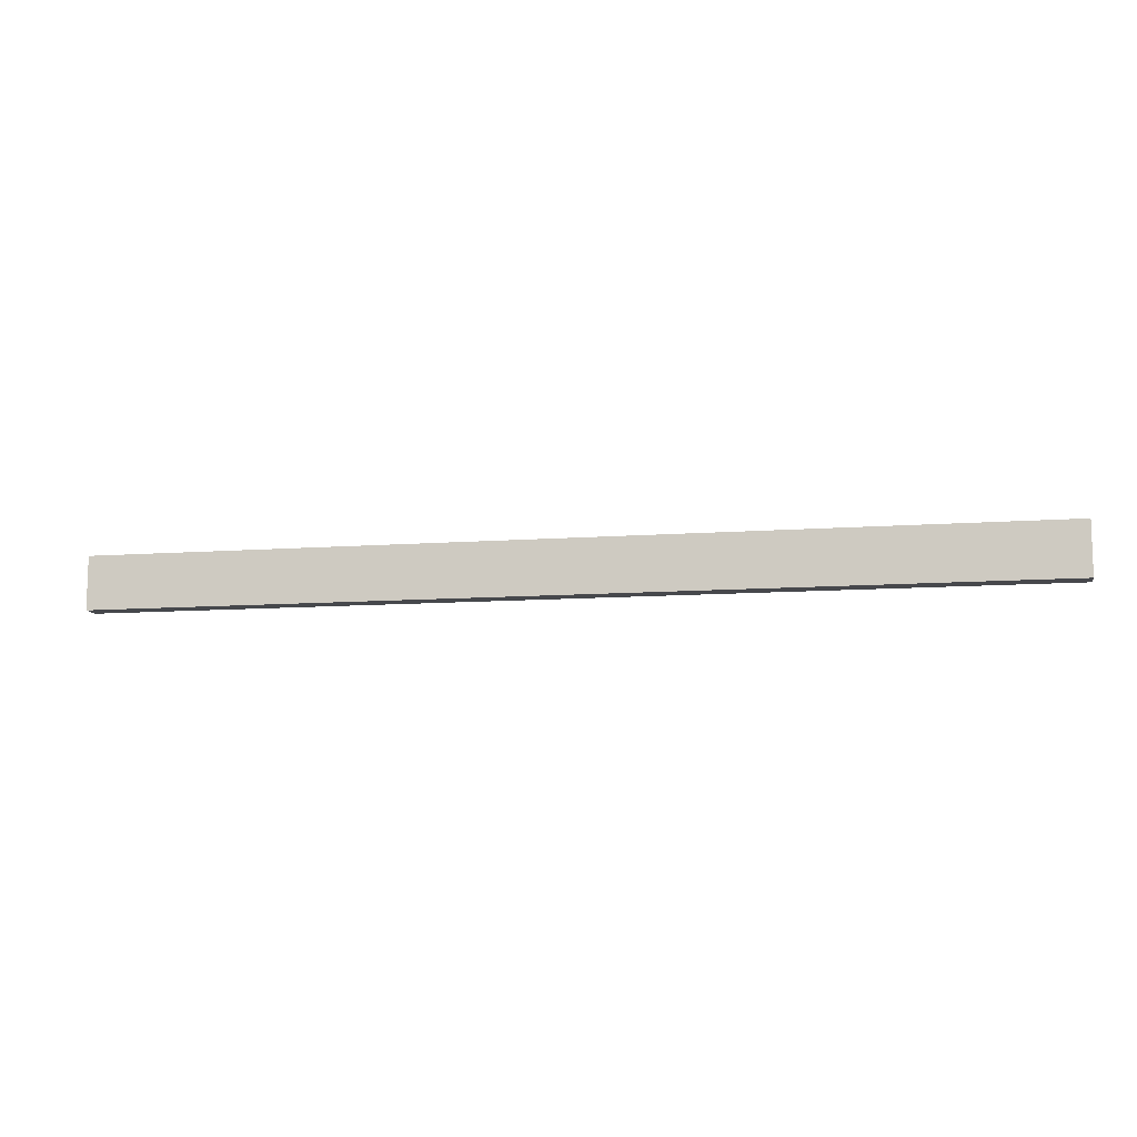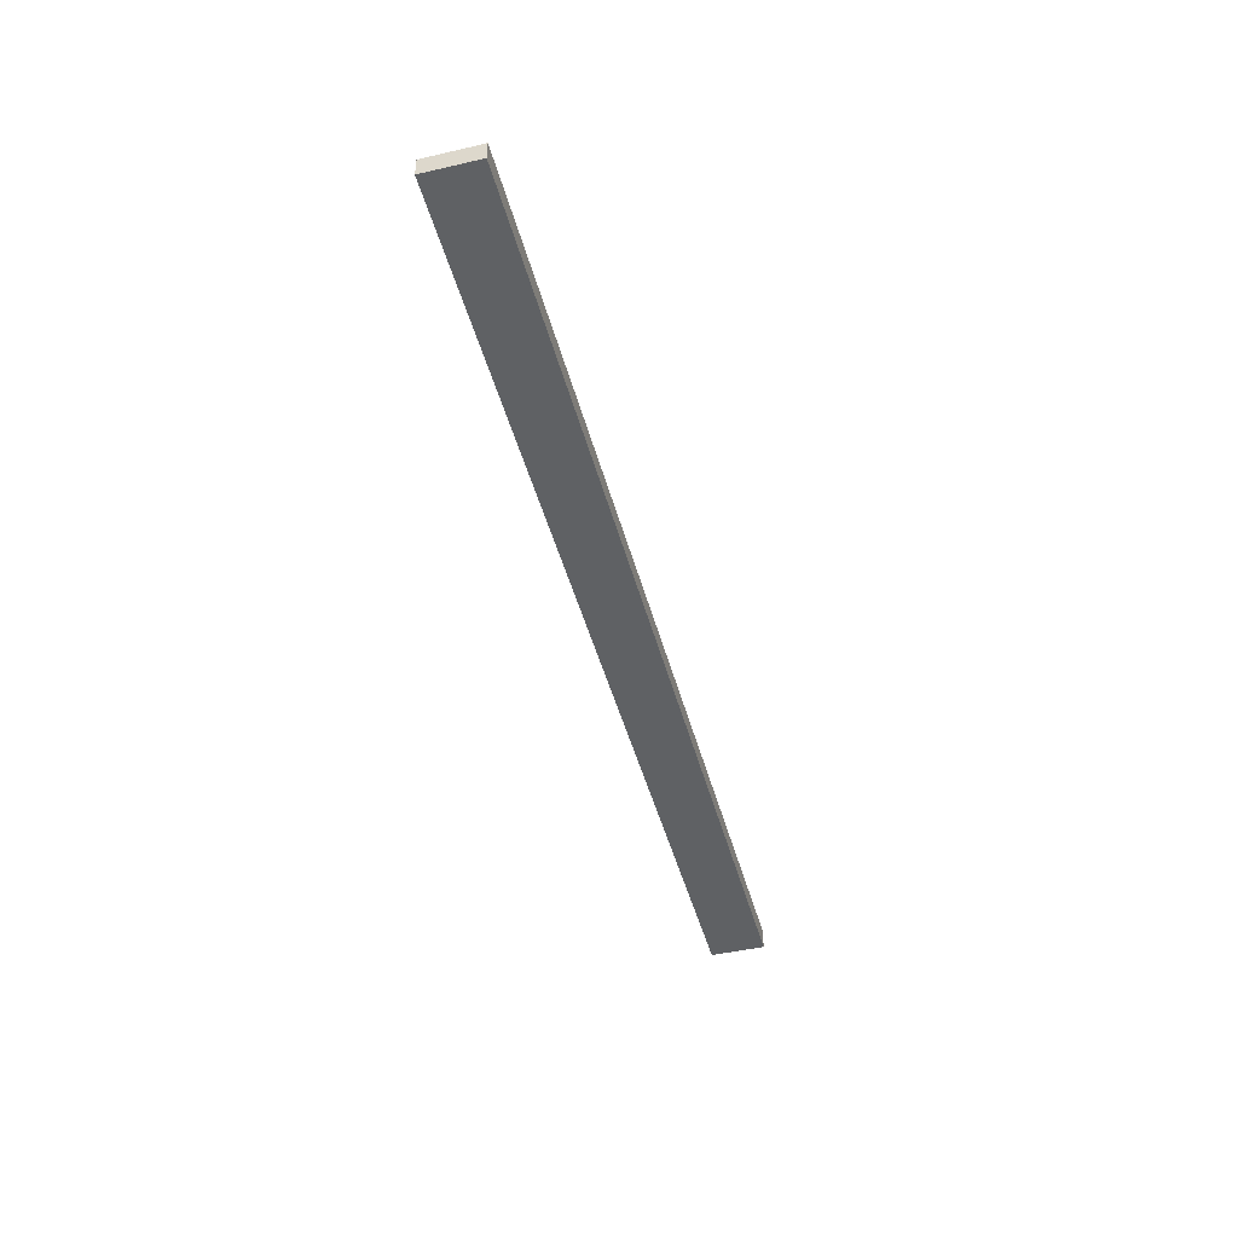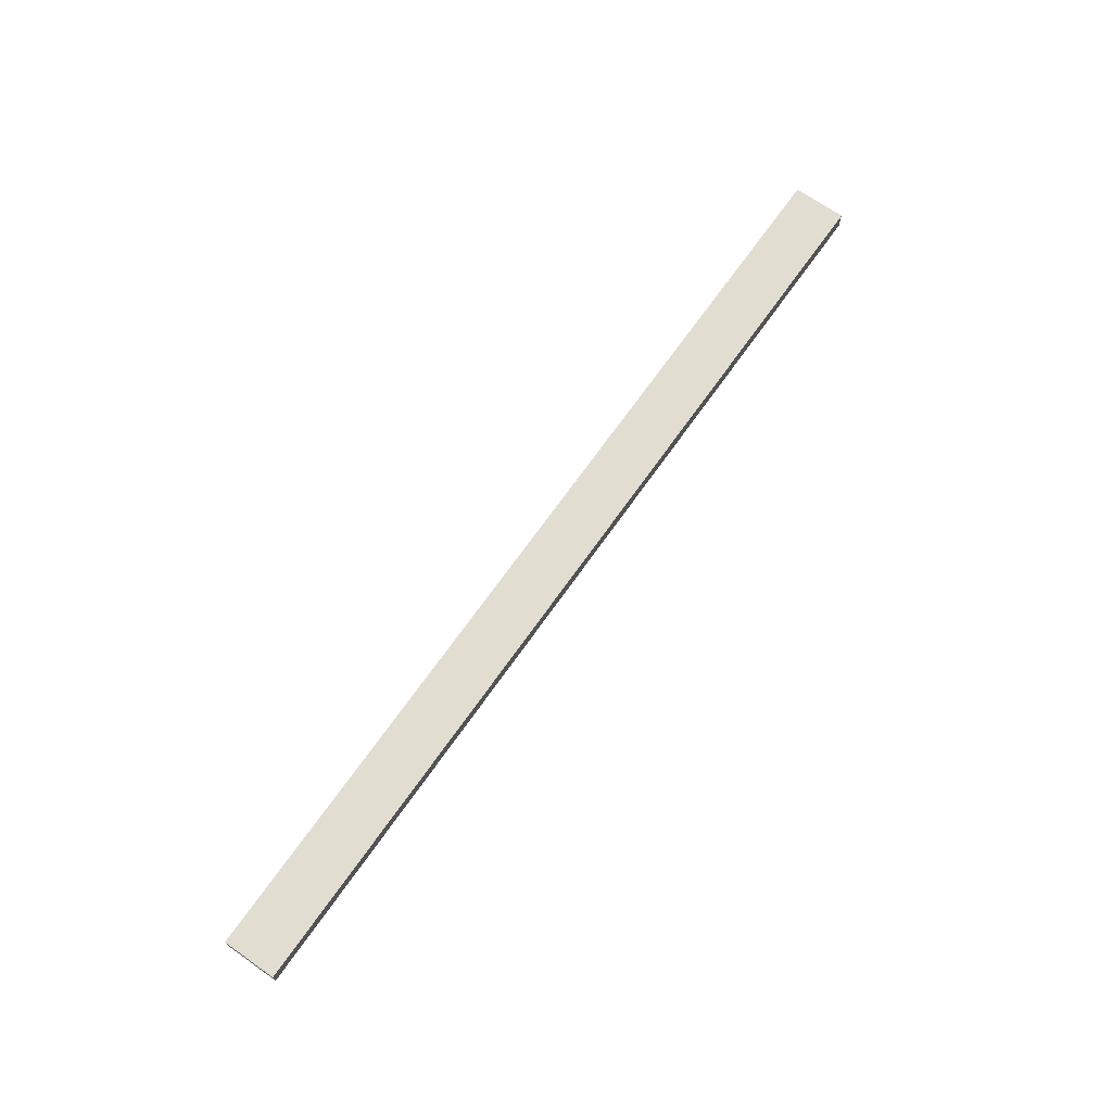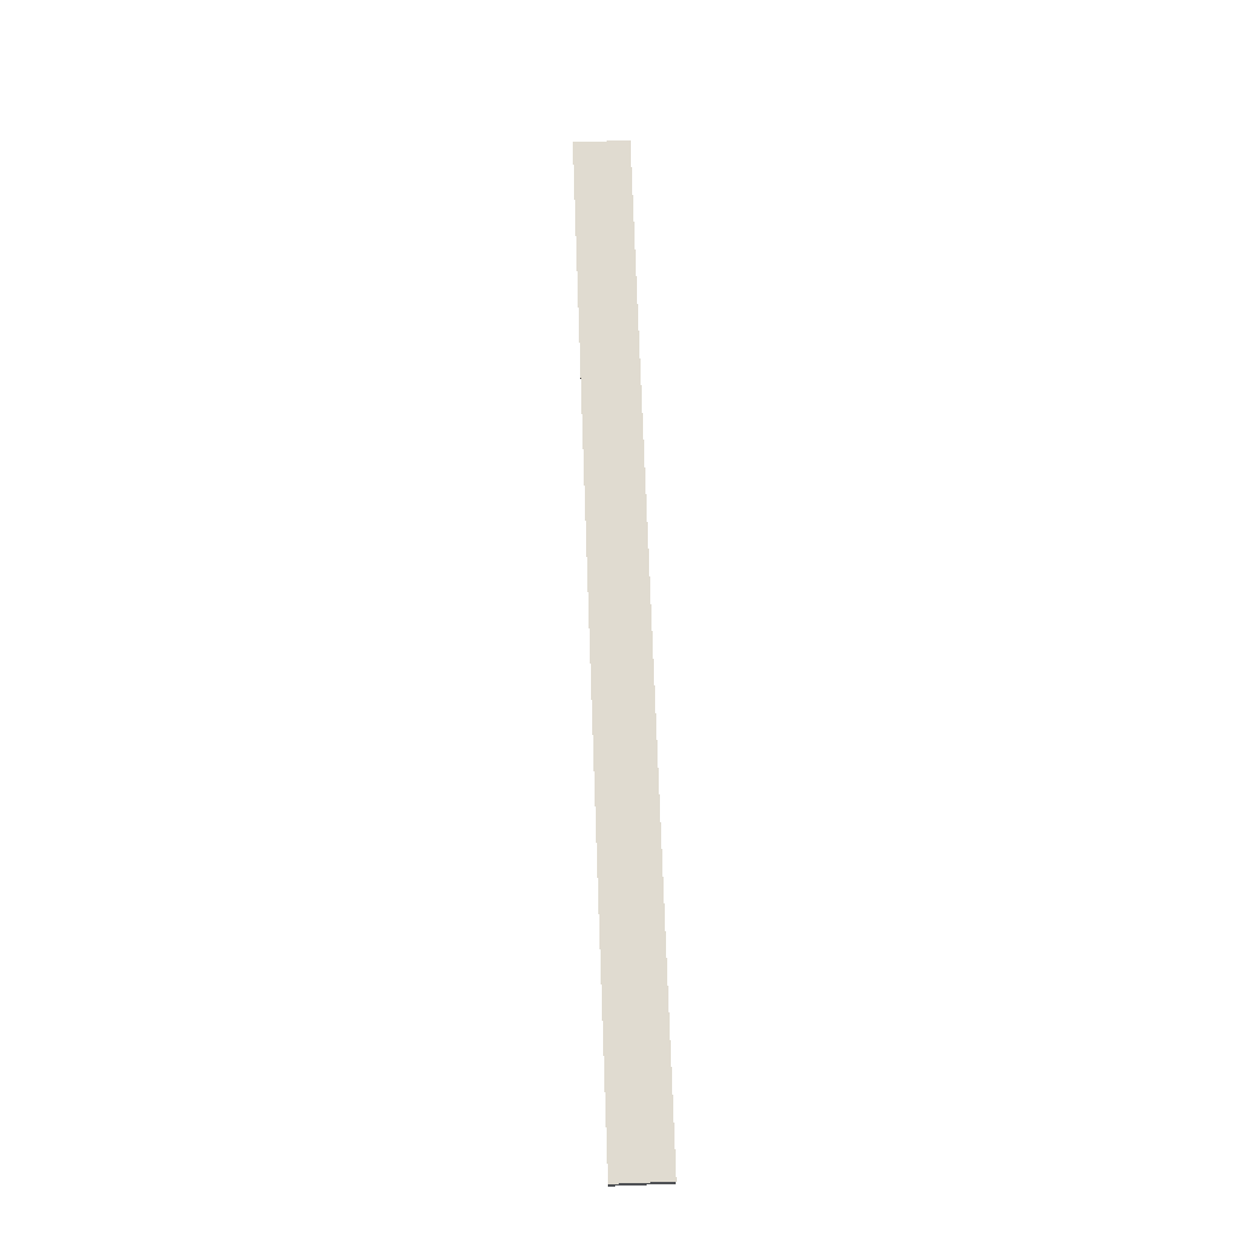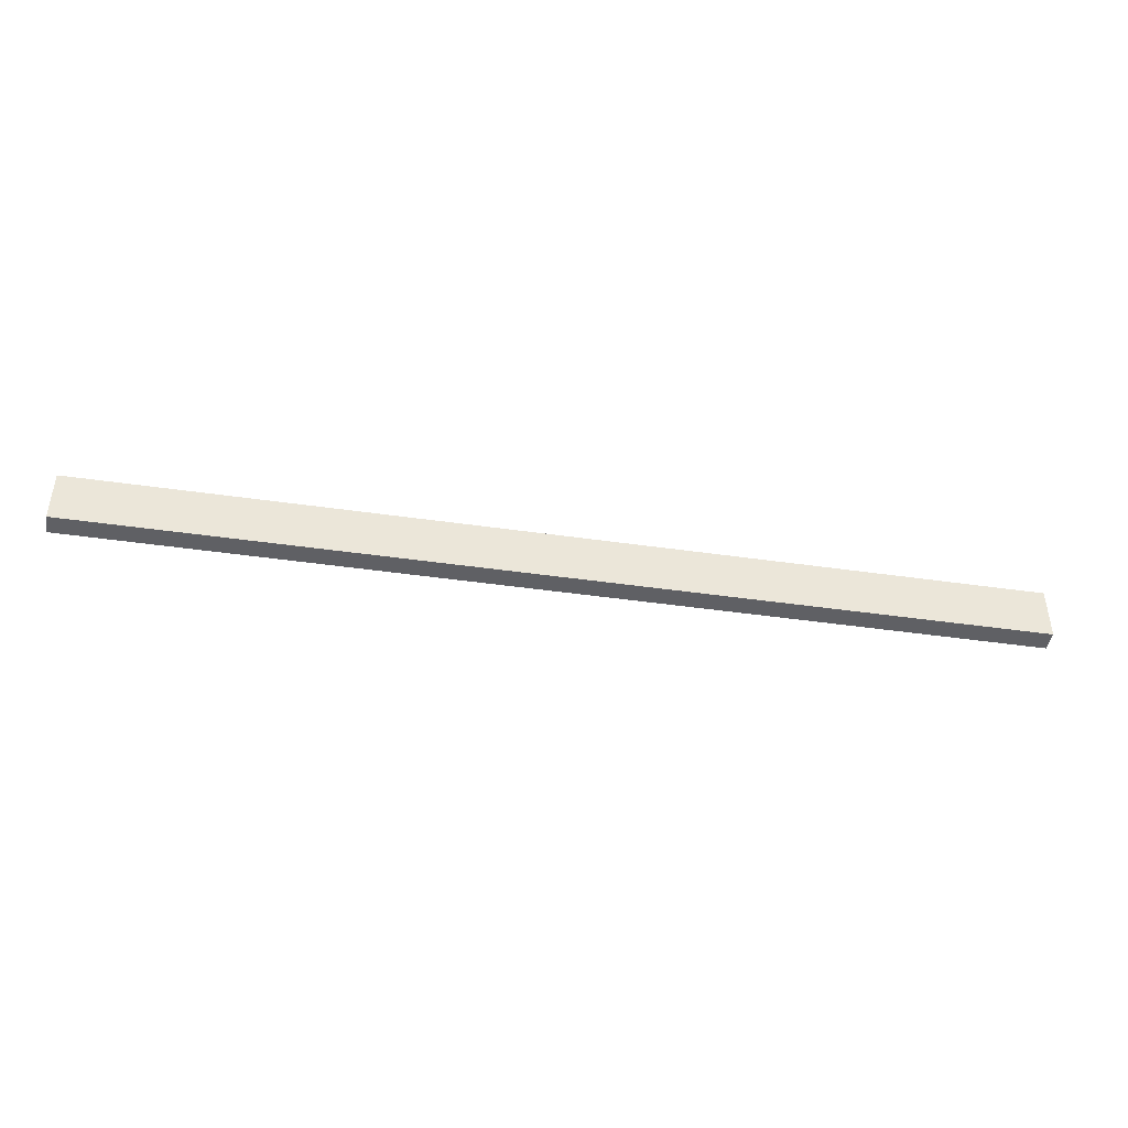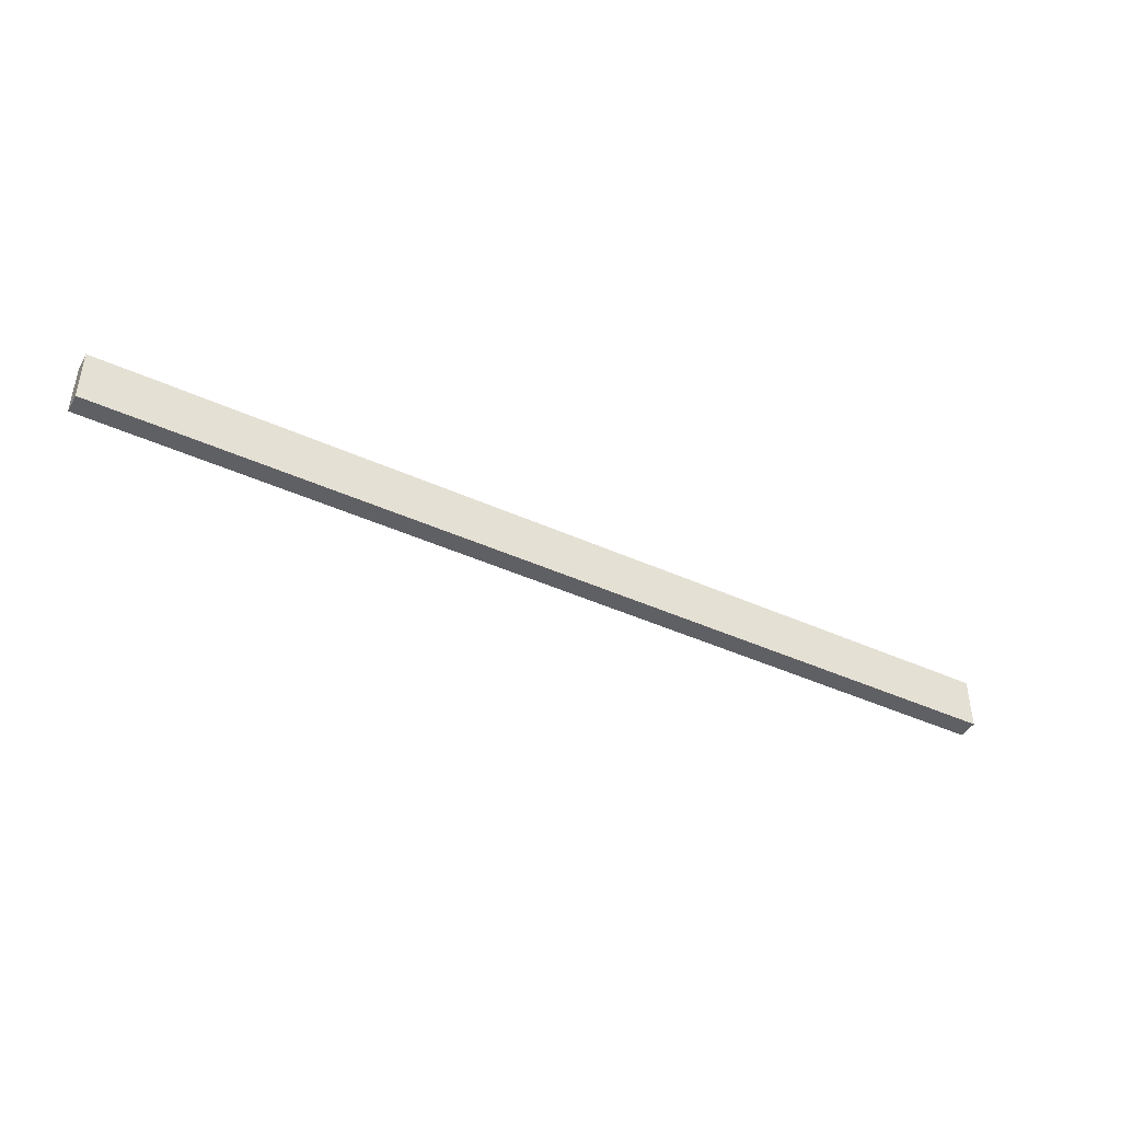
<metadata>
{"format":"obj","ext":"obj","renderer":"f3d","projection":"perspective","resolution":1024,"background":"white","views":[{"elev":-10.8,"azim":10.5,"up":"+Z"},{"elev":-46.0,"azim":-75.3,"up":"+Y"},{"elev":68.9,"azim":125.1,"up":"+Y"},{"elev":70.1,"azim":-92.1,"up":"+Y"},{"elev":-43.6,"azim":-9.7,"up":"+Z"},{"elev":-42.9,"azim":-28.4,"up":"+Z"}]}
</metadata>
<code>
v 1.008 -0.5082 0.3611
v -1.009 -0.5083 0.2464
v -1.009 -0.5081 0.3611
v 1.008 -0.5082 0.246
v 1.008 -0.5511 0.2466
v 1.008 -0.5511 0.3611
v -1.009 -0.551 0.2466
v -1.009 -0.551 0.3611
f 6 8 5
f 7 5 8
f 1 3 6
f 8 6 3
f 3 1 2
f 4 2 1
f 5 7 4
f 2 4 7
f 4 1 6
f 5 4 6
f 2 7 8
f 3 2 8

</code>
